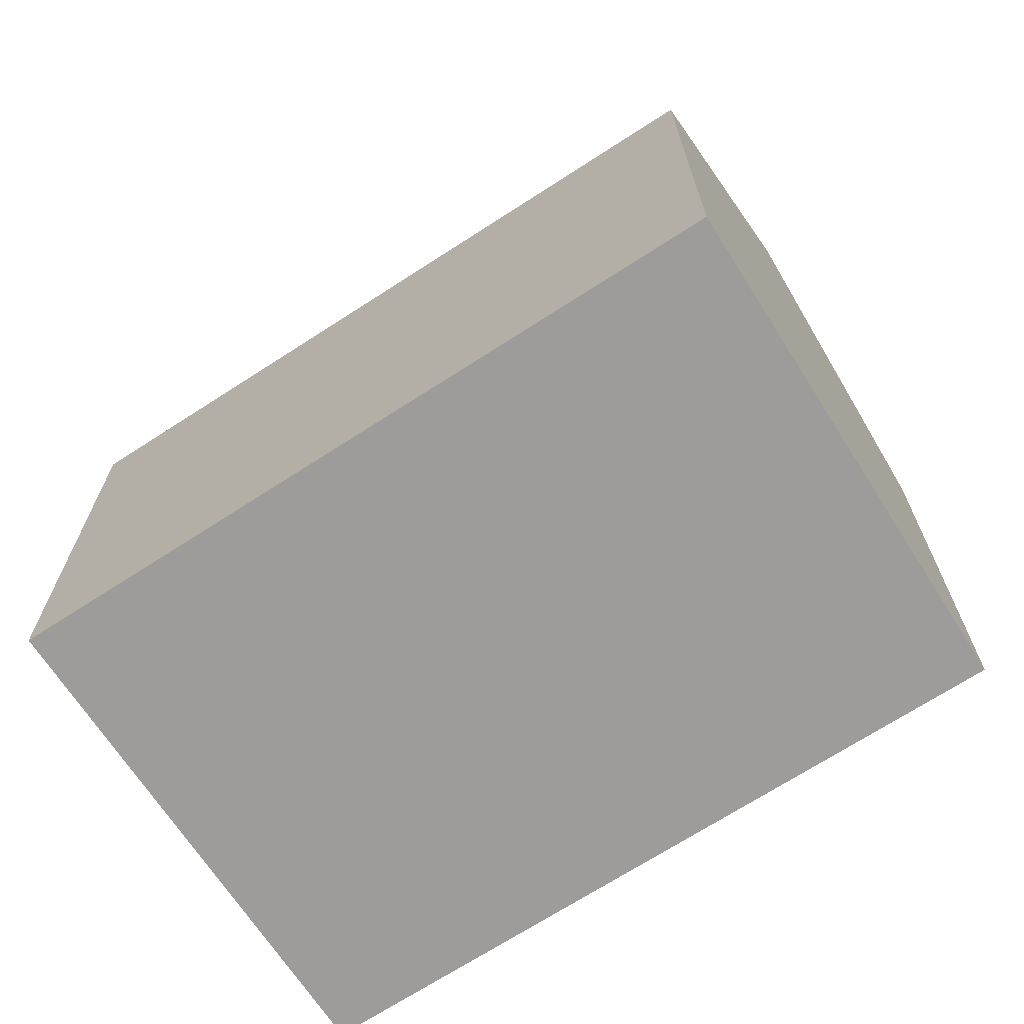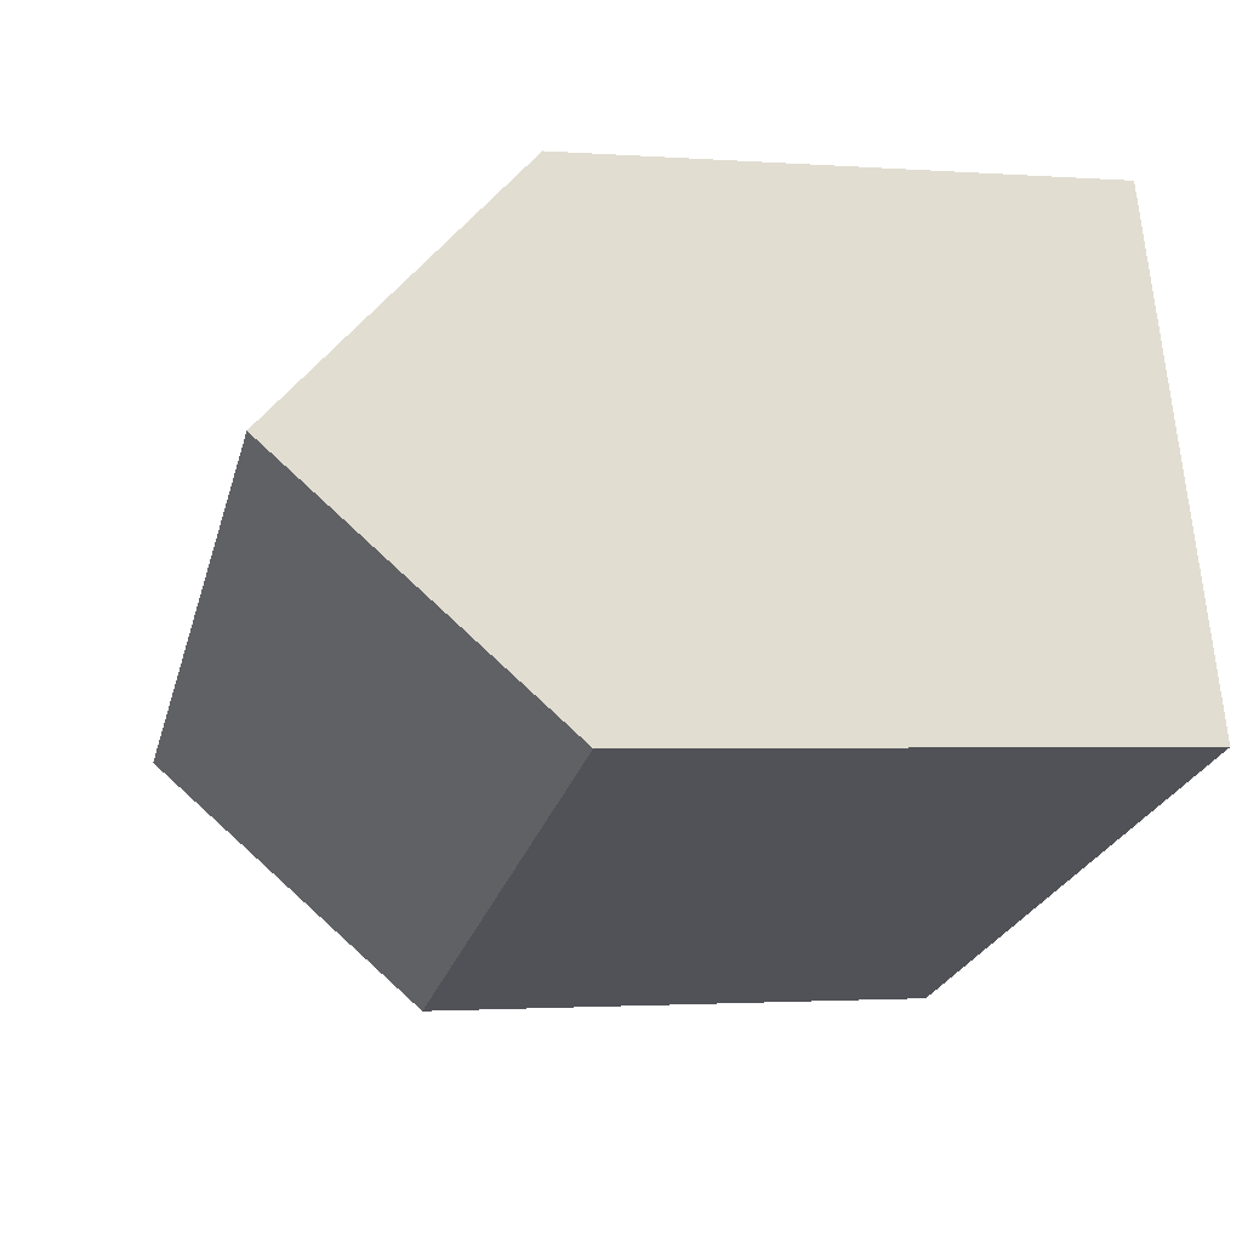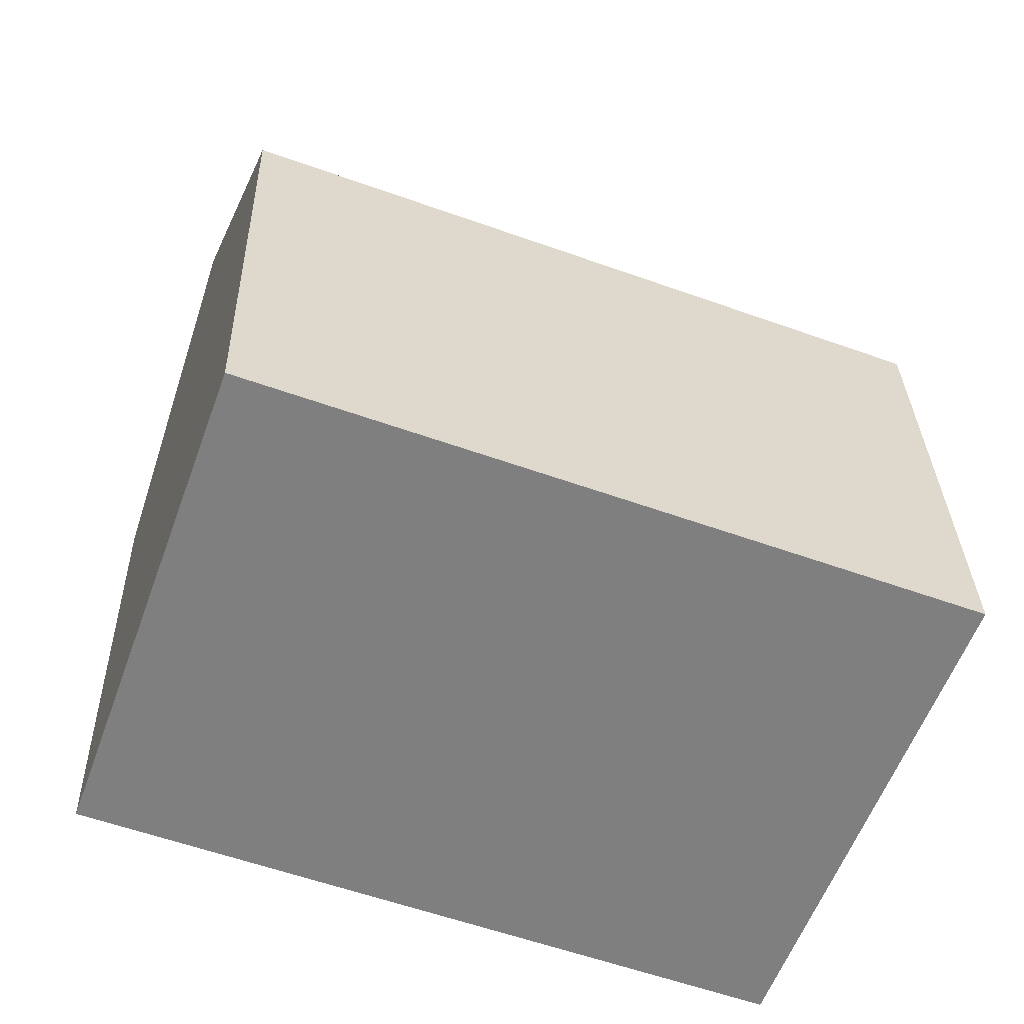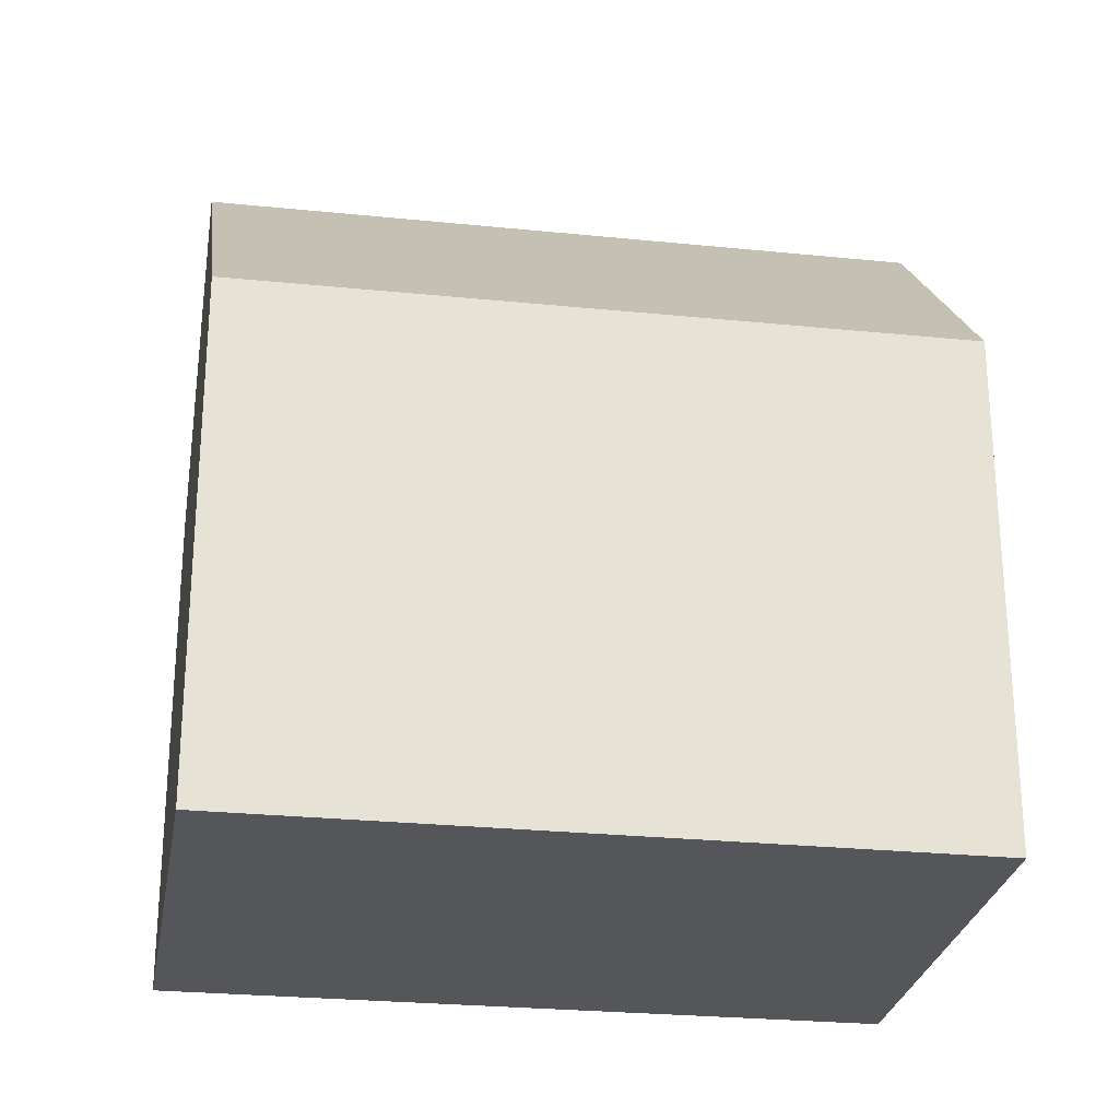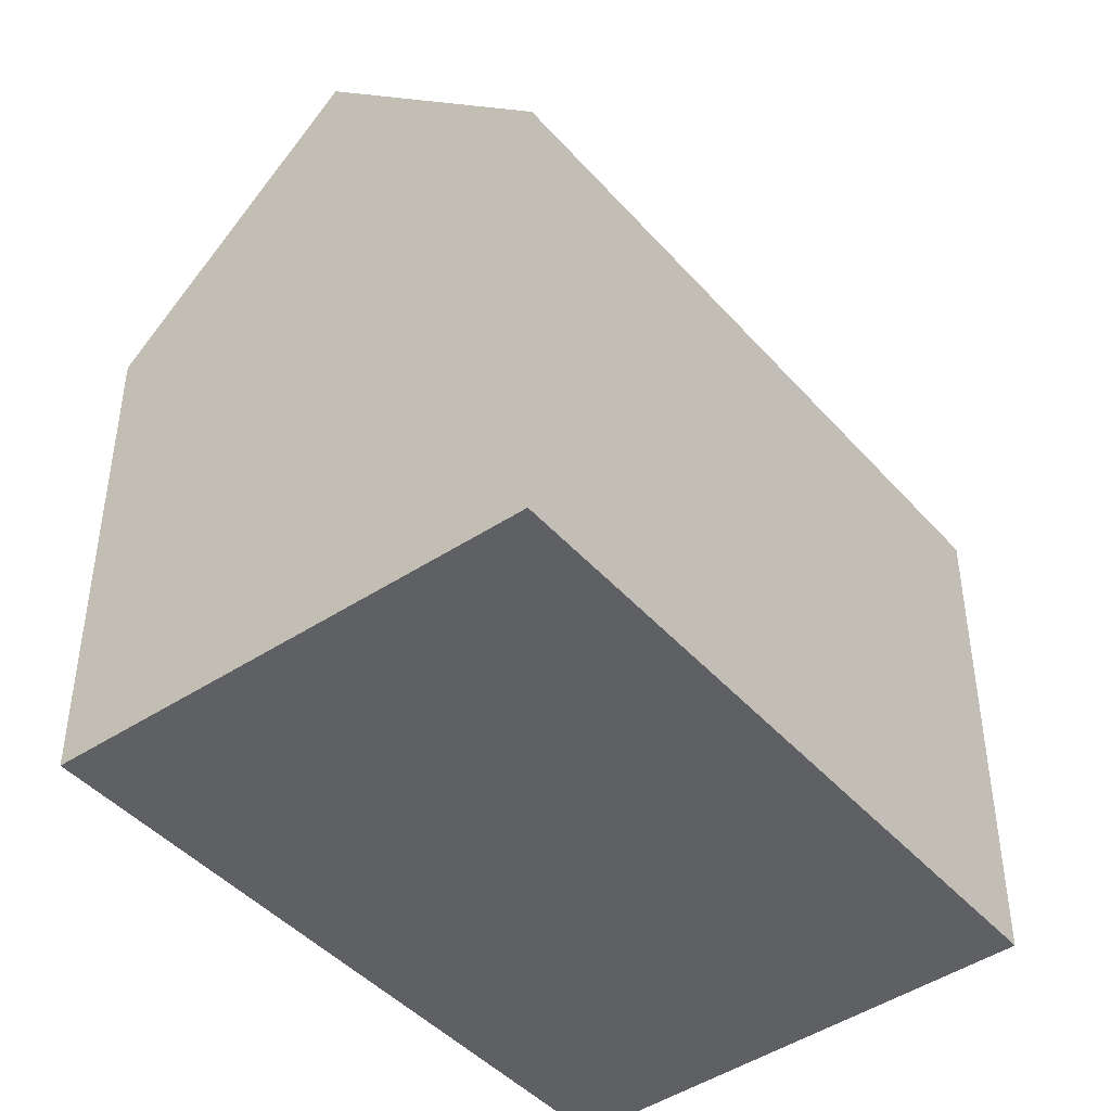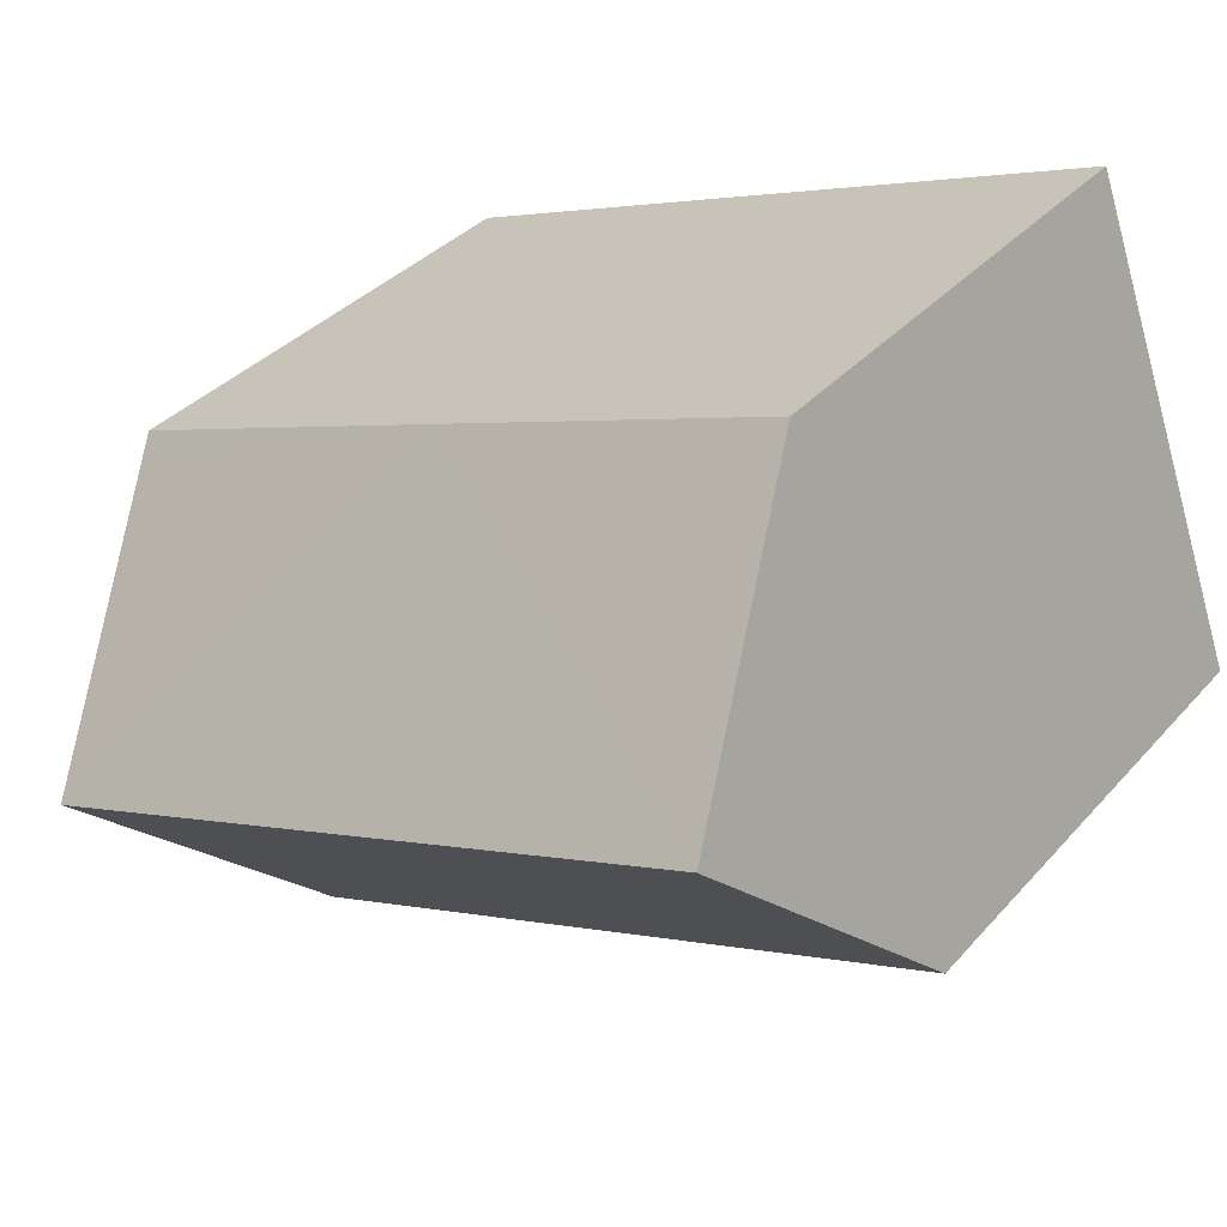
<metadata>
{"format":"obj","ext":"obj","renderer":"f3d","projection":"perspective","resolution":1024,"background":"white","views":[{"elev":-70.3,"azim":53.6,"up":"+Y"},{"elev":-1.9,"azim":-104.7,"up":"+Z"},{"elev":30.4,"azim":-1.4,"up":"+Z"},{"elev":-26.1,"azim":-168.5,"up":"+Y"},{"elev":-44.4,"azim":149.0,"up":"+Y"},{"elev":35.4,"azim":-144.6,"up":"+Z"}]}
</metadata>
<code>
v  19.48 12.16 4.473
v  11.99 11.69 7.816
v  19.65 11.7 4.918
v  17.54 17.33 -0.471
v  1.956 17.33 5.414
v  4.052 11.7 10.81
v  2.165 16.73 5.992
v  3.923 11.7 10.86
v  3.768 12.14 10.43
v  15.42 11.68 -5.877
v  0 11.72 7.179e-16
v  0 0 0
v  1.956 -3.315e-16 5.414
v  3.923 -6.649e-16 10.86
v  3.768 -6.386e-16 10.43
v  2.165 -3.669e-16 5.992
v  4.052 -6.619e-16 10.81
v  11.99 -4.786e-16 7.816
v  19.65 -3.011e-16 4.918
v  17.54 2.884e-17 -0.471
v  15.42 3.599e-16 -5.877
v  19.48 -2.739e-16 4.473
g defaultobject
f 1 2 3
f 2 1 4
f 2 4 5
f 2 5 6
f 6 5 7
f 6 7 8
f 8 7 9
f 10 5 4
f 5 10 11
f 11 7 5
f 7 11 9
f 9 11 12
f 9 12 8
f 8 12 13
f 8 13 14
f 14 13 15
f 15 13 16
f 14 6 8
f 6 14 2
f 2 14 3
f 3 14 17
f 3 17 18
f 3 18 19
f 1 10 4
f 10 1 3
f 10 3 19
f 10 19 20
f 10 20 21
f 20 19 22
f 10 12 11
f 12 10 21
f 18 22 19
f 22 18 20
f 20 18 21
f 21 18 12
f 12 18 17
f 12 17 16
f 16 17 14
f 16 14 15
f 12 16 13

</code>
